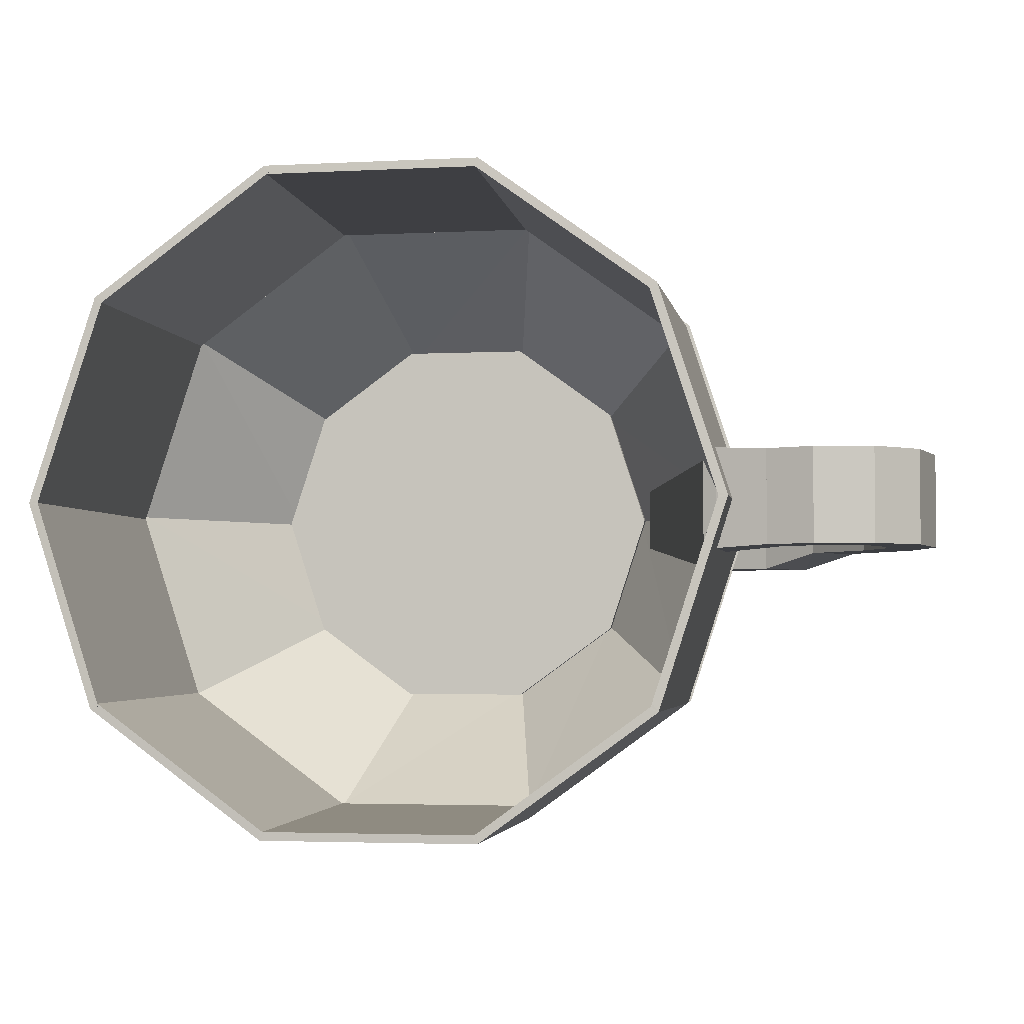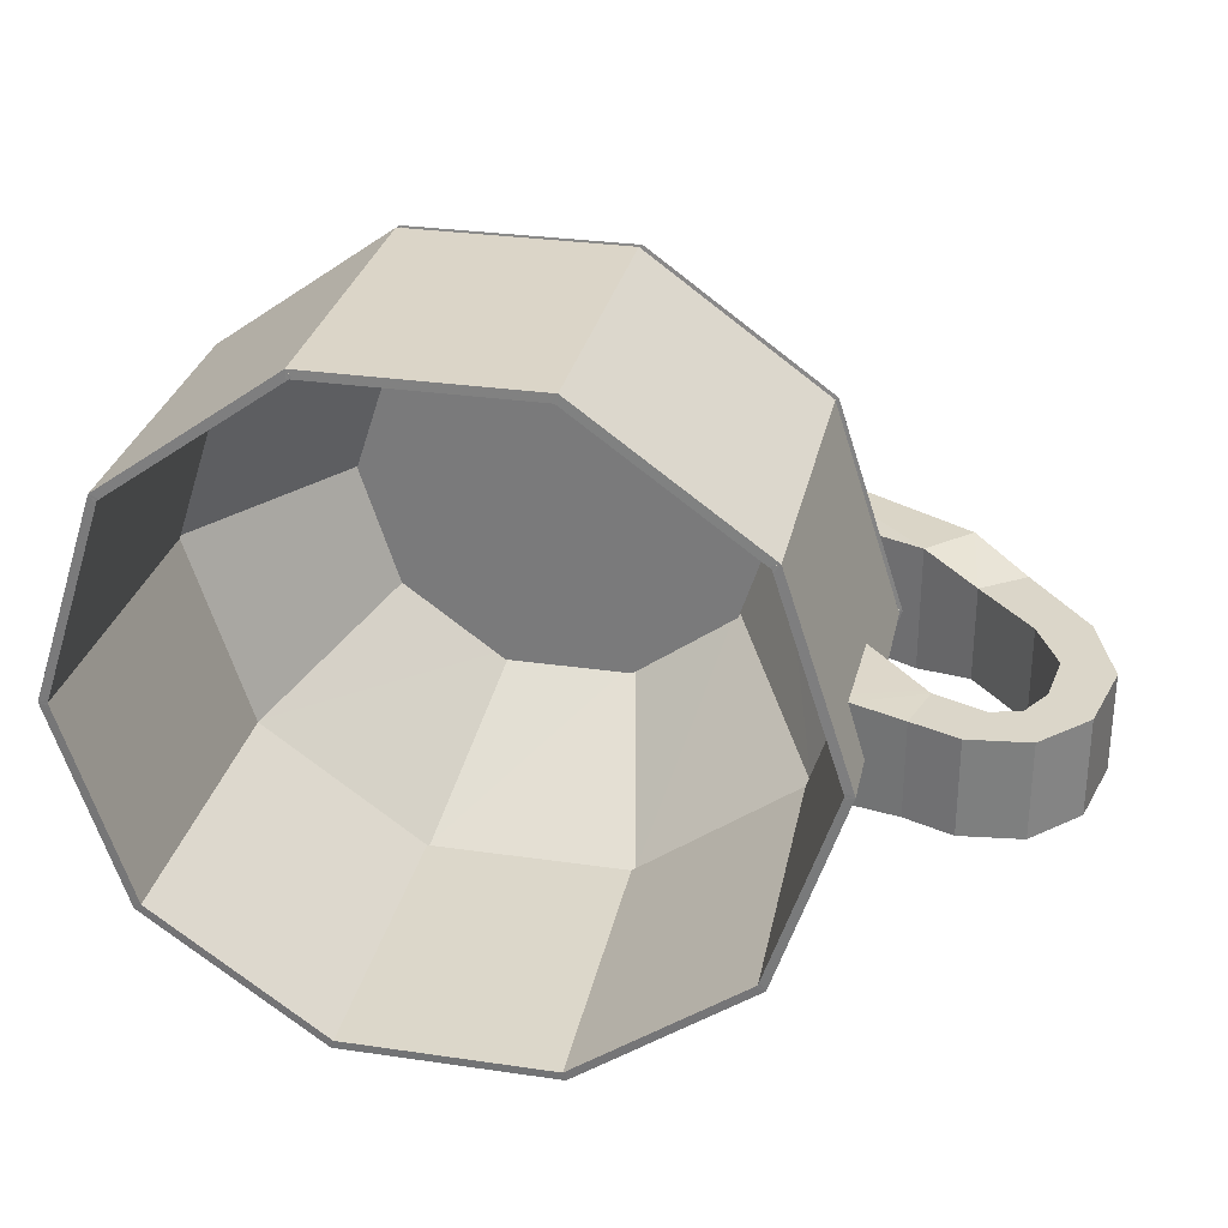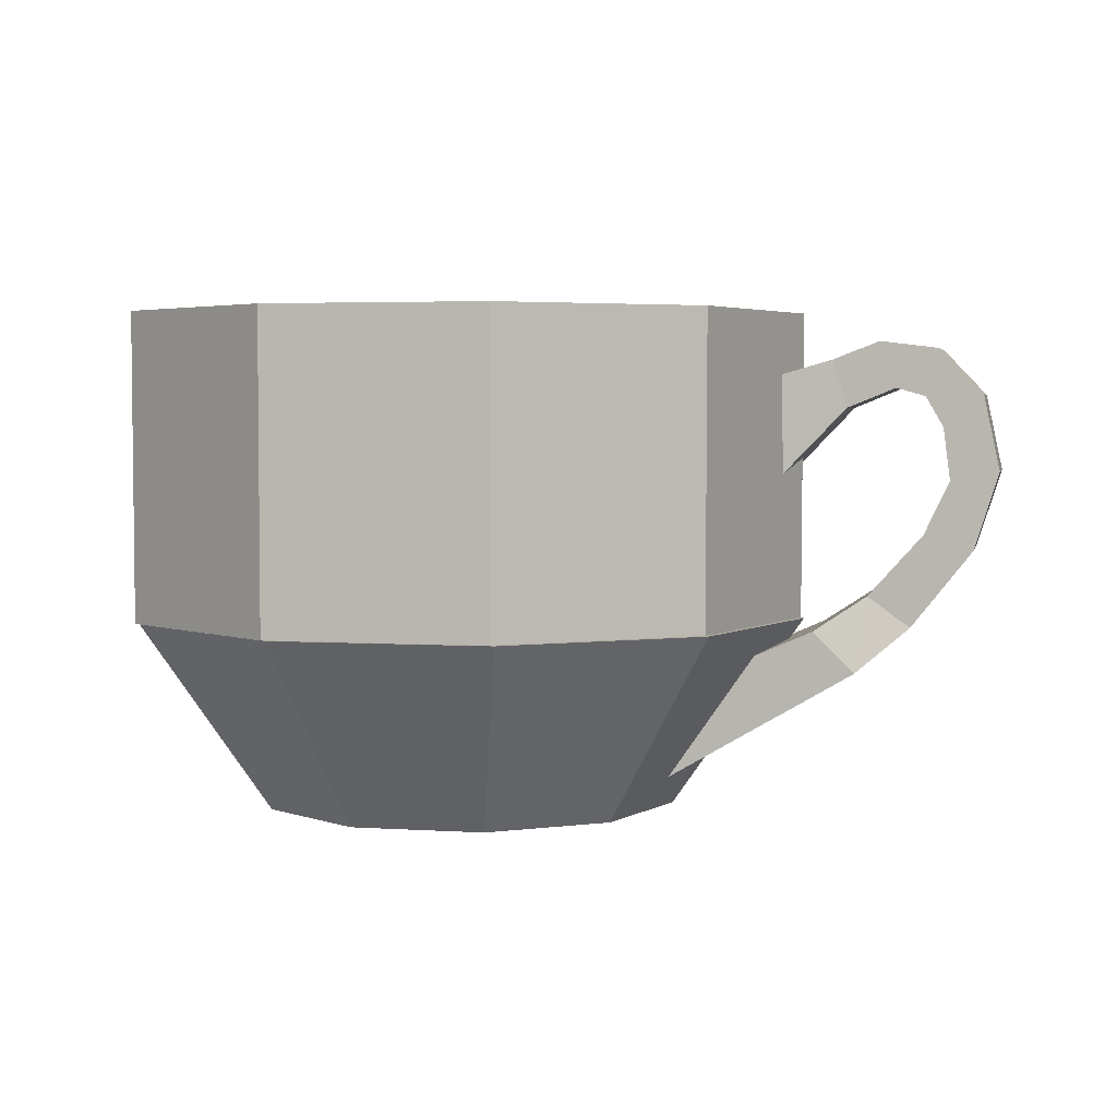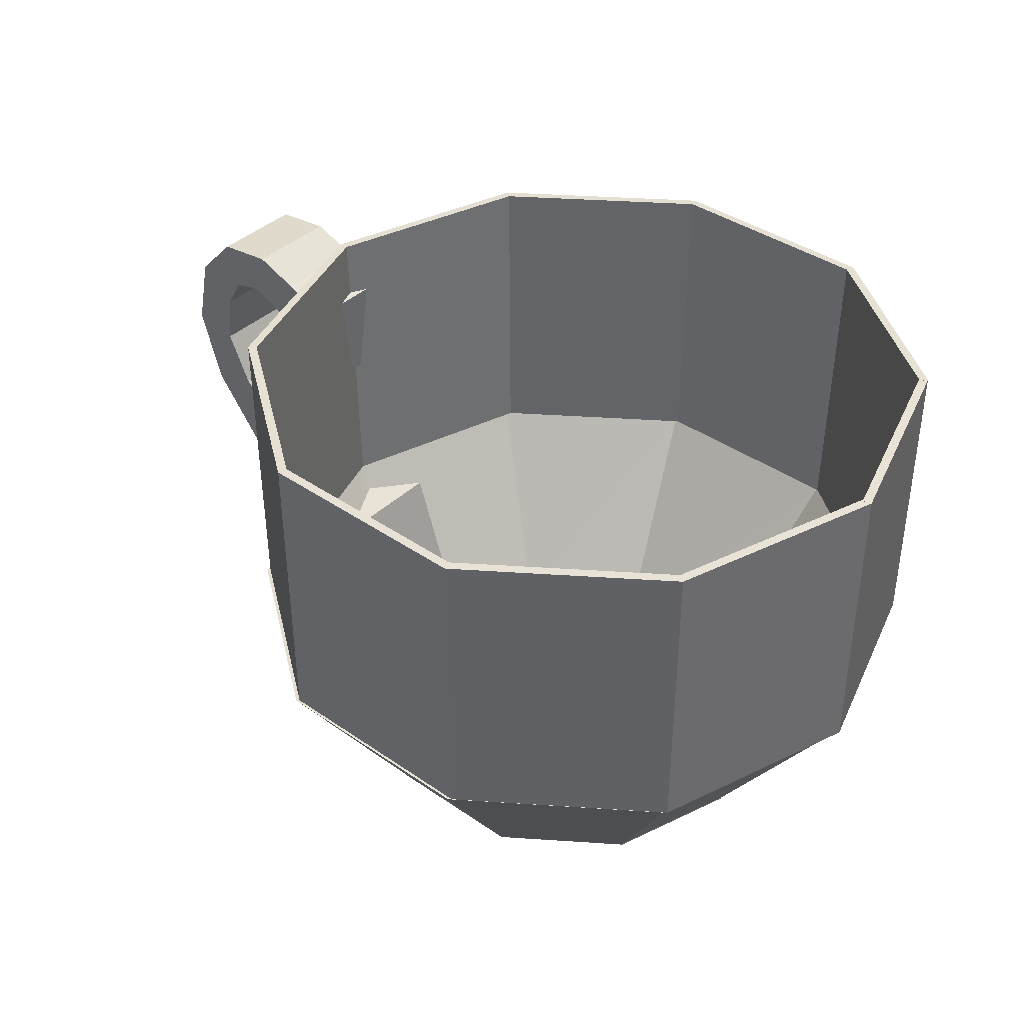
<metadata>
{"format":"obj","ext":"obj","renderer":"f3d","projection":"perspective","resolution":1024,"background":"white","views":[{"elev":-3.3,"azim":10.0,"up":"+Y"},{"elev":29.7,"azim":12.1,"up":"+Y"},{"elev":3.8,"azim":12.2,"up":"+Z"},{"elev":39.3,"azim":-139.2,"up":"+Z"}]}
</metadata>
<code>
g default
v 0.08727 0.008275 0.06098
v 0.08604 0.008275 0.07044
v 0.09598 0.008275 0.06259
v 0.09305 0.008275 0.07626
v 0.09598 -0.008668 0.06259
v 0.09305 -0.008668 0.07626
v 0.08604 -0.008668 0.07044
v 0.08727 -0.008668 0.06098
g polySurface45 white_large_cappuccino_mug_collision1
f 1 2 3
f 3 2 4
f 5 3 6
f 6 3 4
f 6 7 5
f 5 7 8
f 1 8 2
f 2 8 7
f 4 2 6
f 6 2 7
f 8 1 5
f 5 1 3
g default
v 0.08285 -0.008668 0.07598
v 0.08522 -0.008668 0.0845
v 0.07767 -0.008668 0.07747
v 0.07467 -0.008668 0.0858
v 0.07767 0.008275 0.07747
v 0.08285 0.008275 0.07598
v 0.07467 0.008275 0.0858
v 0.08522 0.008275 0.0845
g white_large_cappuccino_mug_collision1 polySurface46
f 9 10 11
f 11 10 12
f 13 14 11
f 11 14 9
f 15 16 13
f 13 16 14
f 12 10 15
f 15 10 16
f 9 14 10
f 10 14 16
f 12 15 11
f 11 15 13
g default
v 0.08285 0.008275 0.07598
v 0.08522 0.008275 0.0845
v 0.08604 0.008275 0.07044
v 0.09305 0.008275 0.07626
v 0.08522 -0.008668 0.0845
v 0.09305 -0.008668 0.07626
v 0.08604 -0.008668 0.07044
v 0.08285 -0.008668 0.07598
g white_large_cappuccino_mug_collision1 polySurface47
f 17 18 19
f 19 18 20
f 18 21 20
f 20 21 22
f 22 21 23
f 23 21 24
f 24 17 23
f 23 17 19
f 23 19 22
f 22 19 20
f 24 21 17
f 17 21 18
g default
v 0.08271 0.008275 0.05127
v 0.08727 0.008275 0.06098
v 0.09149 0.008275 0.0485
v 0.09598 0.008275 0.06259
v 0.09149 -0.008668 0.0485
v 0.09598 -0.008668 0.06259
v 0.08727 -0.008668 0.06098
v 0.08271 -0.008668 0.05127
g white_large_cappuccino_mug_collision1 polySurface48
f 25 26 27
f 27 26 28
f 29 27 30
f 30 27 28
f 30 31 29
f 29 31 32
f 25 32 26
f 26 32 31
f 28 26 30
f 30 26 31
f 32 25 29
f 29 25 27
g default
v 0.07767 -0.008668 0.07747
v 0.07767 0.008275 0.07747
v 0.07467 -0.008668 0.0858
v 0.07467 0.008275 0.0858
v 0.06893 -0.008668 0.07391
v 0.06893 0.008275 0.07391
v 0.06637 -0.008668 0.08256
v 0.06637 0.008275 0.08256
g white_large_cappuccino_mug_collision1 polySurface49
f 33 34 35
f 35 34 36
f 37 38 33
f 33 38 34
f 37 33 39
f 39 33 35
f 40 39 36
f 36 39 35
f 36 34 40
f 40 34 38
f 37 39 38
f 38 39 40
g default
v 0.07467 0.008275 0.0858
v 0.07767 0.008275 0.07747
v 0.07467 -0.008668 0.0858
v 0.07767 -0.008668 0.07747
g white_large_cappuccino_mug_collision1 polySurface50
f 41 42 43
f 43 42 44
g default
v 0.06637 0.008275 0.08256
v 0.06893 0.008275 0.07391
v 0.05718 0.008792 0.07987
v 0.05764 0.008792 0.06207
v 0.05718 -0.009184 0.07987
v 0.06637 -0.008668 0.08256
v 0.05764 -0.009184 0.06207
v 0.06893 -0.008668 0.07391
g white_large_cappuccino_mug_collision1 polySurface51
f 45 46 47
f 47 46 48
f 49 50 47
f 47 50 45
f 51 52 49
f 49 52 50
f 48 46 51
f 51 46 52
f 51 49 48
f 48 49 47
f 46 45 52
f 52 45 50
g default
v 0.07282 0.008275 0.04014
v 0.08271 0.008275 0.05127
v 0.0805 0.008275 0.03456
v 0.09149 0.008275 0.0485
v 0.0805 -0.008668 0.03456
v 0.09149 -0.008668 0.0485
v 0.08271 -0.008668 0.05127
v 0.07282 -0.008668 0.04014
g white_large_cappuccino_mug_collision1 polySurface52
f 53 54 55
f 55 54 56
f 57 55 58
f 58 55 56
f 58 59 57
f 57 59 60
f 53 60 54
f 54 60 59
f 56 54 58
f 58 54 59
f 60 53 57
f 57 53 55
g default
v 0.06327 0.01111 0.0338
v 0.07282 0.008275 0.04014
v 0.07081 0.01111 0.02638
v 0.0805 0.008275 0.03456
v 0.07081 -0.01151 0.02638
v 0.0805 -0.008668 0.03456
v 0.07282 -0.008668 0.04014
v 0.06327 -0.01151 0.0338
g white_large_cappuccino_mug_collision1 polySurface53
f 61 62 63
f 63 62 64
f 65 63 66
f 66 63 64
f 66 67 65
f 65 67 68
f 61 68 62
f 62 68 67
f 64 62 66
f 66 62 67
f 68 61 65
f 65 61 63
g default
v 0.05046 0.01073 0.02812
v 0.06327 0.01111 0.0338
v 0.03717 0.01073 0.006574
v 0.07081 0.01111 0.02638
v 0.03717 -0.01113 0.006574
v 0.07081 -0.01151 0.02638
v 0.05046 -0.01113 0.02812
v 0.06327 -0.01151 0.0338
g white_large_cappuccino_mug_collision1 polySurface54
f 69 70 71
f 71 70 72
f 73 71 74
f 74 71 72
f 75 73 76
f 76 73 74
f 69 75 70
f 70 75 76
f 72 70 74
f 74 70 76
f 75 69 73
f 73 69 71
g default
v 0.04656 0.03654 0.09115
v 0.0456 0.03616 0.03533
v 0.05875 -0.000964 0.09115
v 0.05776 -0.001271 0.03533
v 0.04805 0.03702 0.09109
v 0.06024 -0.000482 0.09109
v 0.0479 0.03691 0.03533
v 0.06006 -0.000524 0.03533
g white_large_cappuccino_mug_collision1 polySurface55
f 77 78 79
f 79 78 80
f 81 82 83
f 83 82 84
f 81 83 77
f 77 83 78
f 83 84 78
f 78 84 80
f 84 82 80
f 80 82 79
f 82 81 79
f 79 81 77
g default
v -0.02237 -0.0599 0.09115
v -0.02187 -0.05913 0.03533
v -0.05427 -0.03672 0.09115
v -0.05371 -0.03599 0.03533
v -0.02329 -0.06116 0.09109
v -0.05519 -0.03799 0.09109
v -0.0233 -0.06109 0.03533
v -0.05514 -0.03796 0.03533
g white_large_cappuccino_mug_collision1 polySurface56
f 85 86 87
f 87 86 88
f 89 90 91
f 91 90 92
f 89 91 85
f 85 91 86
f 91 92 86
f 86 92 88
f 92 90 88
f 88 90 87
f 90 89 87
f 87 89 85
g default
v -0.02329 0.05864 0.09115
v -0.0233 0.05762 0.03533
v 0.01615 0.05864 0.09115
v 0.01606 0.05762 0.03533
v -0.02329 0.0602 0.09109
v 0.01615 0.0602 0.09109
v -0.0233 0.06004 0.03533
v 0.01606 0.06004 0.03533
g white_large_cappuccino_mug_collision1 polySurface57
f 93 94 95
f 95 94 96
f 97 98 99
f 99 98 100
f 97 99 93
f 93 99 94
f 99 100 94
f 94 100 96
f 100 98 96
f 96 98 95
f 98 97 95
f 95 97 93
g default
v 0.05875 1e-06 0.09115
v 0.05776 0.000224 0.03533
v 0.04656 -0.0375 0.09115
v 0.0456 -0.03721 0.03533
v 0.06024 -0.000482 0.09109
v 0.04805 -0.03799 0.09109
v 0.06006 -0.000524 0.03533
v 0.0479 -0.03796 0.03533
g white_large_cappuccino_mug_collision1 polySurface58
f 101 102 103
f 103 102 104
f 105 106 107
f 107 106 108
f 105 107 101
f 101 107 102
f 107 108 102
f 102 108 104
f 108 106 104
f 104 106 103
f 106 105 103
f 103 105 101
g default
v 0.01523 0.05894 0.09115
v 0.01463 0.05808 0.03533
v 0.04713 0.03576 0.09115
v 0.04648 0.03495 0.03533
v 0.01615 0.0602 0.09109
v 0.04805 0.03702 0.09109
v 0.01606 0.06004 0.03533
v 0.0479 0.03691 0.03533
g white_large_cappuccino_mug_collision1 polySurface59
f 109 110 111
f 111 110 112
f 113 114 115
f 115 114 116
f 113 115 109
f 109 115 110
f 115 116 110
f 110 116 112
f 116 114 112
f 112 114 111
f 114 113 111
f 111 113 109
g default
v -0.06589 -0.000964 0.09115
v -0.065 -0.001271 0.03533
v -0.05371 0.03654 0.09115
v -0.05283 0.03616 0.03533
v -0.06738 -0.000482 0.09109
v -0.05519 0.03702 0.09109
v -0.0673 -0.000524 0.03533
v -0.05514 0.03691 0.03533
g white_large_cappuccino_mug_collision1 polySurface60
f 117 118 119
f 119 118 120
f 121 122 123
f 123 122 124
f 121 123 117
f 117 123 118
f 123 124 118
f 118 124 120
f 124 122 120
f 120 122 119
f 122 121 119
f 119 121 117
g default
v -0.05371 -0.0375 0.09115
v -0.05283 -0.03721 0.03533
v -0.06589 1e-06 0.09115
v -0.065 0.000224 0.03533
v -0.05519 -0.03799 0.09109
v -0.06738 -0.000482 0.09109
v -0.05514 -0.03796 0.03533
v -0.0673 -0.000524 0.03533
g white_large_cappuccino_mug_collision1 polySurface61
f 125 126 127
f 127 126 128
f 129 130 131
f 131 130 132
f 129 131 125
f 125 131 126
f 131 132 126
f 126 132 128
f 132 130 128
f 128 130 127
f 130 129 127
f 127 129 125
g default
v 0.01615 -0.0596 0.09115
v 0.01606 -0.05866 0.03533
v -0.02329 -0.0596 0.09115
v -0.0233 -0.05866 0.03533
v 0.01615 -0.06116 0.09109
v -0.02329 -0.06116 0.09109
v 0.01606 -0.06109 0.03533
v -0.0233 -0.06109 0.03533
g white_large_cappuccino_mug_collision1 polySurface62
f 133 134 135
f 135 134 136
f 137 138 139
f 139 138 140
f 137 139 133
f 133 139 134
f 139 140 134
f 134 140 136
f 140 138 136
f 136 138 135
f 138 137 135
f 135 137 133
g default
v 0.04713 -0.03672 0.09115
v 0.04648 -0.03599 0.03533
v 0.01523 -0.0599 0.09115
v 0.01463 -0.05913 0.03533
v 0.04805 -0.03799 0.09109
v 0.01615 -0.06116 0.09109
v 0.0479 -0.03796 0.03533
v 0.01606 -0.06109 0.03533
g white_large_cappuccino_mug_collision1 polySurface63
f 141 142 143
f 143 142 144
f 145 146 147
f 147 146 148
f 145 147 141
f 141 147 142
f 147 148 142
f 142 148 144
f 148 146 144
f 144 146 143
f 146 145 143
f 143 145 141
g default
v -0.05427 0.03576 0.09115
v -0.05371 0.03495 0.03533
v -0.02237 0.05894 0.09115
v -0.02187 0.05808 0.03533
v -0.05519 0.03702 0.09109
v -0.02329 0.0602 0.09109
v -0.05514 0.03691 0.03533
v -0.0233 0.06004 0.03533
g white_large_cappuccino_mug_collision1 polySurface64
f 149 150 151
f 151 150 152
f 153 154 155
f 155 154 156
f 153 155 149
f 149 155 150
f 155 156 150
f 150 156 152
f 156 154 152
f 152 154 151
f 154 153 151
f 151 153 149
g default
v 0.04695 0.0368 0.03533
v 0.02724 0.02244 0
v 0.0591 -0.000591 0.03533
v 0.03474 -0.000634 0
v 0.04843 0.03728 0.03518
v 0.06058 -0.000111 0.03518
v 0.02866 0.0229 0
v 0.03616 -0.000173 0
g white_large_cappuccino_mug_collision1 polySurface65
f 157 158 159
f 159 158 160
f 161 162 163
f 163 162 164
f 161 163 157
f 157 163 158
f 163 164 158
f 158 164 160
f 164 162 160
f 160 162 159
f 162 161 159
f 159 161 157
g default
v -0.02177 -0.05935 0.03533
v -0.01435 -0.0363 0
v -0.05357 -0.03624 0.03533
v -0.03398 -0.02204 0
v -0.02269 -0.06061 0.03518
v -0.05449 -0.0375 0.03518
v -0.01523 -0.03751 0
v -0.03486 -0.02325 0
g white_large_cappuccino_mug_collision1 polySurface66
f 165 166 167
f 167 166 168
f 169 170 171
f 171 170 172
f 169 171 165
f 165 171 166
f 171 172 166
f 166 172 168
f 172 170 168
f 168 170 167
f 170 169 167
f 167 169 165
g default
v -0.02269 0.05883 0.03533
v -0.01523 0.03567 0
v 0.01663 0.05883 0.03533
v 0.009034 0.03567 0
v -0.02269 0.06039 0.03518
v 0.01663 0.06039 0.03518
v -0.01523 0.03716 0
v 0.009034 0.03716 0
g white_large_cappuccino_mug_collision1 polySurface67
f 173 174 175
f 175 174 176
f 177 178 179
f 179 178 180
f 177 179 173
f 173 179 174
f 179 180 174
f 174 180 176
f 180 178 176
f 176 178 175
f 178 177 175
f 175 177 173
g default
v 0.0591 0.00037 0.03533
v 0.03474 0.000288 0
v 0.04695 -0.03702 0.03533
v 0.02724 -0.02279 0
v 0.06058 -0.000111 0.03518
v 0.04843 -0.0375 0.03518
v 0.03616 -0.000173 0
v 0.02866 -0.02325 0
g white_large_cappuccino_mug_collision1 polySurface68
f 181 182 183
f 183 182 184
f 185 186 187
f 187 186 188
f 185 187 181
f 181 187 182
f 187 188 182
f 182 188 184
f 188 186 184
f 184 186 183
f 186 185 183
f 183 185 181
g default
v 0.01571 0.05913 0.03533
v 0.008154 0.03596 0
v 0.04752 0.03602 0.03533
v 0.02778 0.02169 0
v 0.01663 0.06039 0.03518
v 0.04843 0.03728 0.03518
v 0.009034 0.03716 0
v 0.02866 0.0229 0
g white_large_cappuccino_mug_collision1 polySurface69
f 189 190 191
f 191 190 192
f 193 194 195
f 195 194 196
f 193 195 189
f 189 195 190
f 195 196 190
f 190 196 192
f 196 194 192
f 192 194 191
f 194 193 191
f 191 193 189
g default
v -0.06516 -0.000591 0.03533
v -0.04094 -0.000634 0
v -0.05301 0.0368 0.03533
v -0.03344 0.02244 0
v -0.06664 -0.000111 0.03518
v -0.05449 0.03728 0.03518
v -0.04236 -0.000173 0
v -0.03486 0.0229 0
g white_large_cappuccino_mug_collision1 polySurface70
f 197 198 199
f 199 198 200
f 201 202 203
f 203 202 204
f 201 203 197
f 197 203 198
f 203 204 198
f 198 204 200
f 204 202 200
f 200 202 199
f 202 201 199
f 199 201 197
g default
v -0.05301 -0.03702 0.03533
v -0.03344 -0.02279 0
v -0.06516 0.00037 0.03533
v -0.04094 0.000288 0
v -0.05449 -0.0375 0.03518
v -0.06664 -0.000111 0.03518
v -0.03486 -0.02325 0
v -0.04236 -0.000173 0
g white_large_cappuccino_mug_collision1 polySurface71
f 205 206 207
f 207 206 208
f 209 210 211
f 211 210 212
f 209 211 205
f 205 211 206
f 211 212 206
f 206 212 208
f 212 210 208
f 208 210 207
f 210 209 207
f 207 209 205
g default
v 0.01663 -0.05905 0.03533
v 0.009034 -0.03602 0
v -0.02269 -0.05905 0.03533
v -0.01523 -0.03602 0
v 0.01663 -0.06061 0.03518
v -0.02269 -0.06061 0.03518
v 0.009034 -0.03751 0
v -0.01523 -0.03751 0
g white_large_cappuccino_mug_collision1 polySurface72
f 213 214 215
f 215 214 216
f 217 218 219
f 219 218 220
f 217 219 213
f 213 219 214
f 219 220 214
f 214 220 216
f 220 218 216
f 216 218 215
f 218 217 215
f 215 217 213
g default
v 0.04752 -0.03624 0.03533
v 0.02778 -0.02204 0
v 0.01571 -0.05935 0.03533
v 0.008154 -0.0363 0
v 0.04843 -0.0375 0.03518
v 0.01663 -0.06061 0.03518
v 0.02866 -0.02325 0
v 0.009034 -0.03751 0
g white_large_cappuccino_mug_collision1 polySurface73
f 221 222 223
f 223 222 224
f 225 226 227
f 227 226 228
f 225 227 221
f 221 227 222
f 227 228 222
f 222 228 224
f 228 226 224
f 224 226 223
f 226 225 223
f 223 225 221
g default
v -0.05357 0.03602 0.03533
v -0.03398 0.02169 0
v -0.02177 0.05913 0.03533
v -0.01435 0.03596 0
v -0.05449 0.03728 0.03518
v -0.02269 0.06039 0.03518
v -0.03486 0.0229 0
v -0.01523 0.03716 0
g white_large_cappuccino_mug_collision1 polySurface74
f 229 230 231
f 231 230 232
f 233 234 235
f 235 234 236
f 233 235 229
f 229 235 230
f 235 236 230
f 230 236 232
f 236 234 232
f 232 234 231
f 234 233 231
f 231 233 229
g default
v 0.02822 -0.02312 0.003258
v -0.00341 -0.000143 0.003258
v 0.008671 -0.03733 0.003258
v -0.01549 -0.03733 0.003258
v -0.03504 -0.02312 0.003258
v -0.04251 -0.000143 0.003258
v -0.03504 0.02284 0.003258
v -0.01549 0.03704 0.003258
v 0.008671 0.03704 0.003258
v 0.02822 0.02284 0.003258
v 0.03569 -0.000143 0.003258
v 0.02822 -0.02312 0
v 0.008671 -0.03733 0
v -0.00341 -0.000143 0
v -0.01549 -0.03733 0
v -0.03504 -0.02312 0
v -0.04251 -0.000143 0
v -0.03504 0.02284 0
v -0.01549 0.03704 0
v 0.008671 0.03704 0
v 0.02822 0.02284 0
v 0.03569 -0.000143 0
g white_large_cappuccino_mug_collision1 polySurface75
f 237 238 239
f 239 238 240
f 240 238 241
f 241 238 242
f 242 238 243
f 243 238 244
f 244 238 245
f 245 238 246
f 246 238 247
f 247 238 237
f 248 249 250
f 249 251 250
f 251 252 250
f 252 253 250
f 253 254 250
f 254 255 250
f 255 256 250
f 256 257 250
f 257 258 250
f 258 248 250
f 249 248 239
f 239 248 237
f 251 249 240
f 240 249 239
f 252 251 241
f 241 251 240
f 253 252 242
f 242 252 241
f 254 253 243
f 243 253 242
f 255 254 244
f 244 254 243
f 256 255 245
f 245 255 244
f 257 256 246
f 246 256 245
f 258 257 247
f 247 257 246
f 248 258 237
f 237 258 247

</code>
